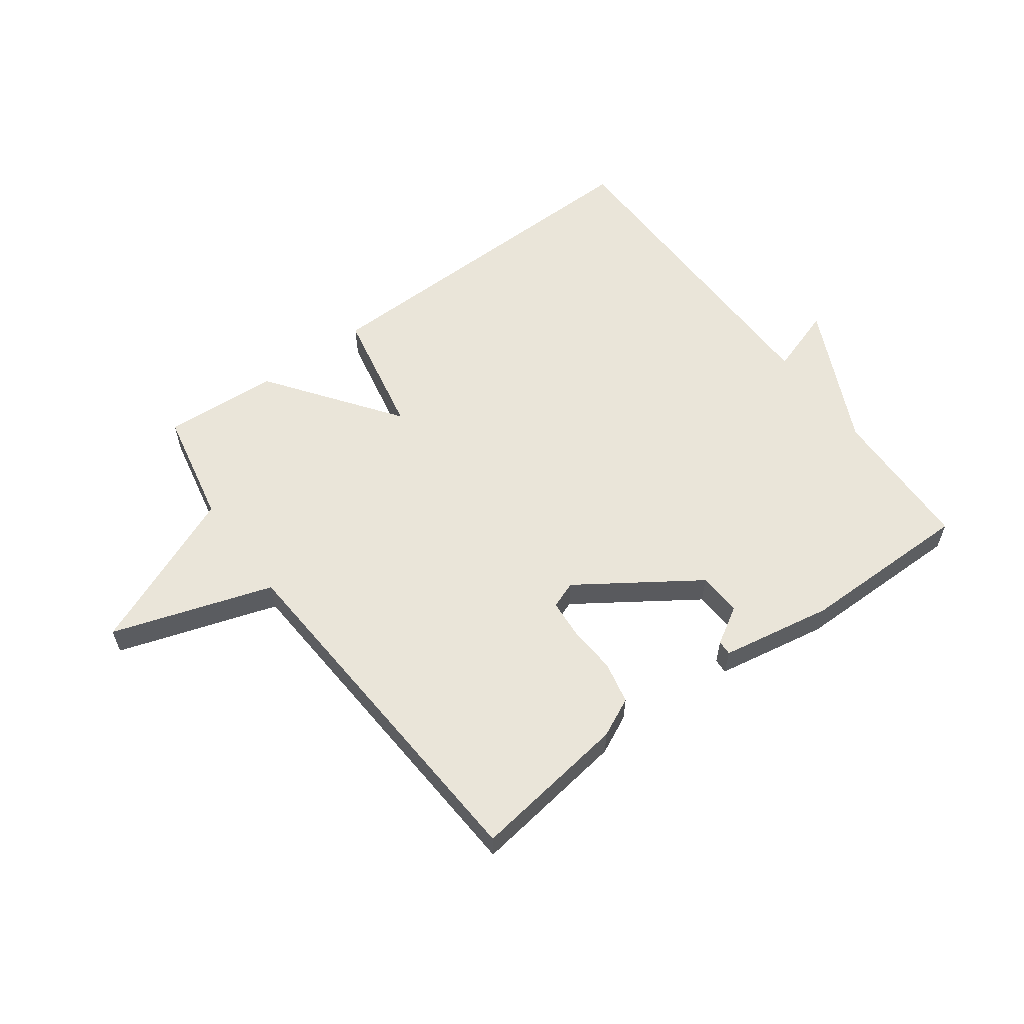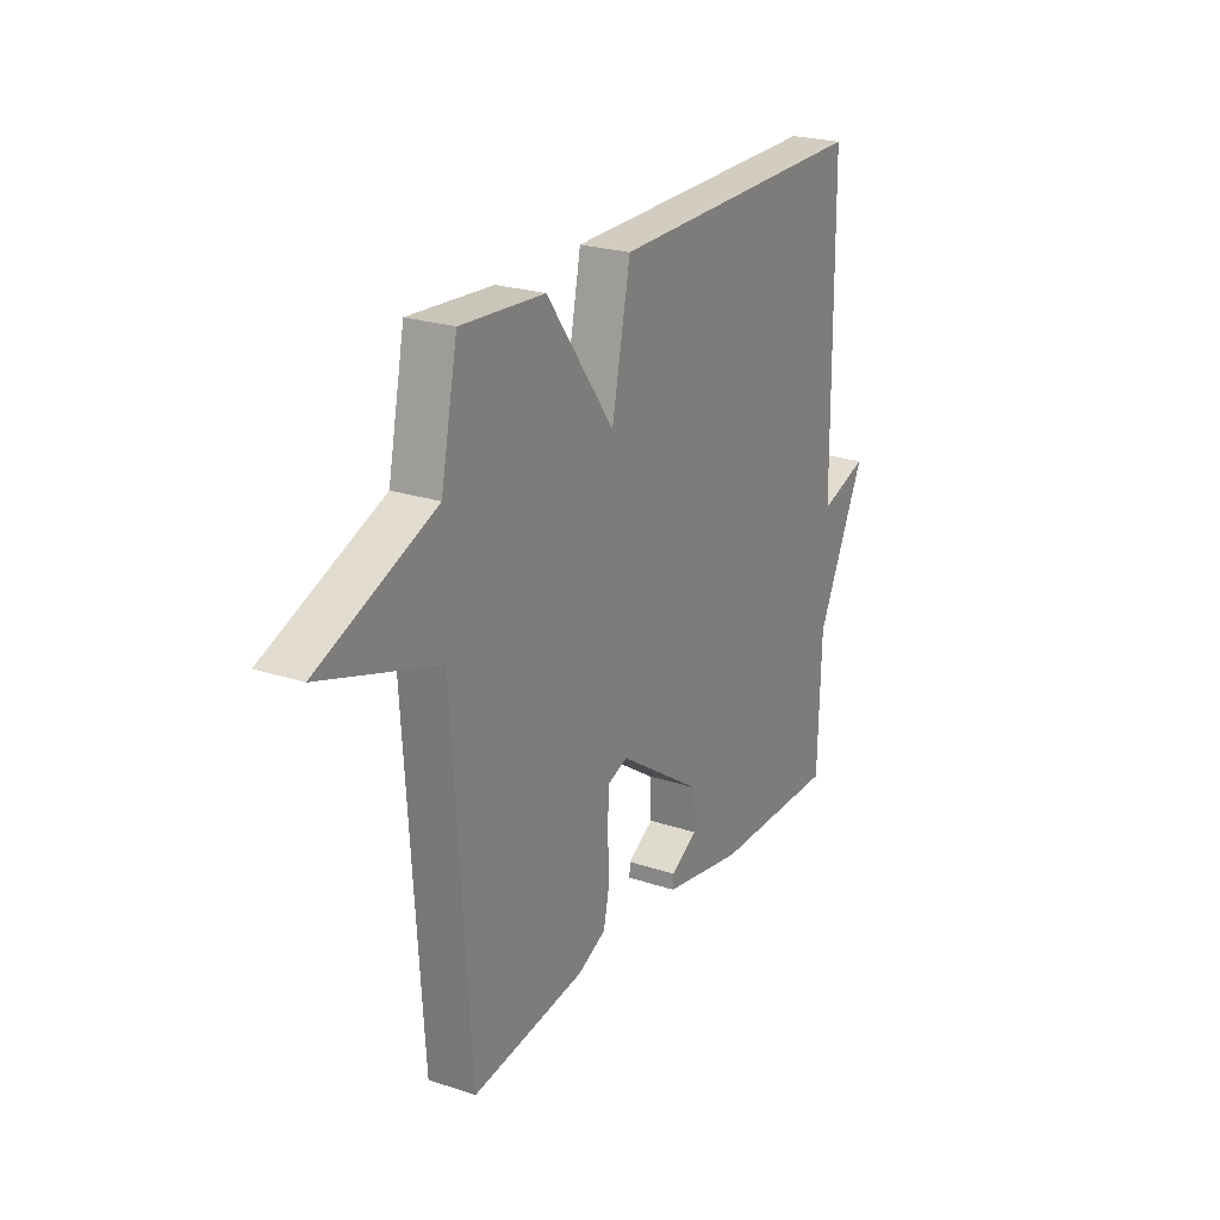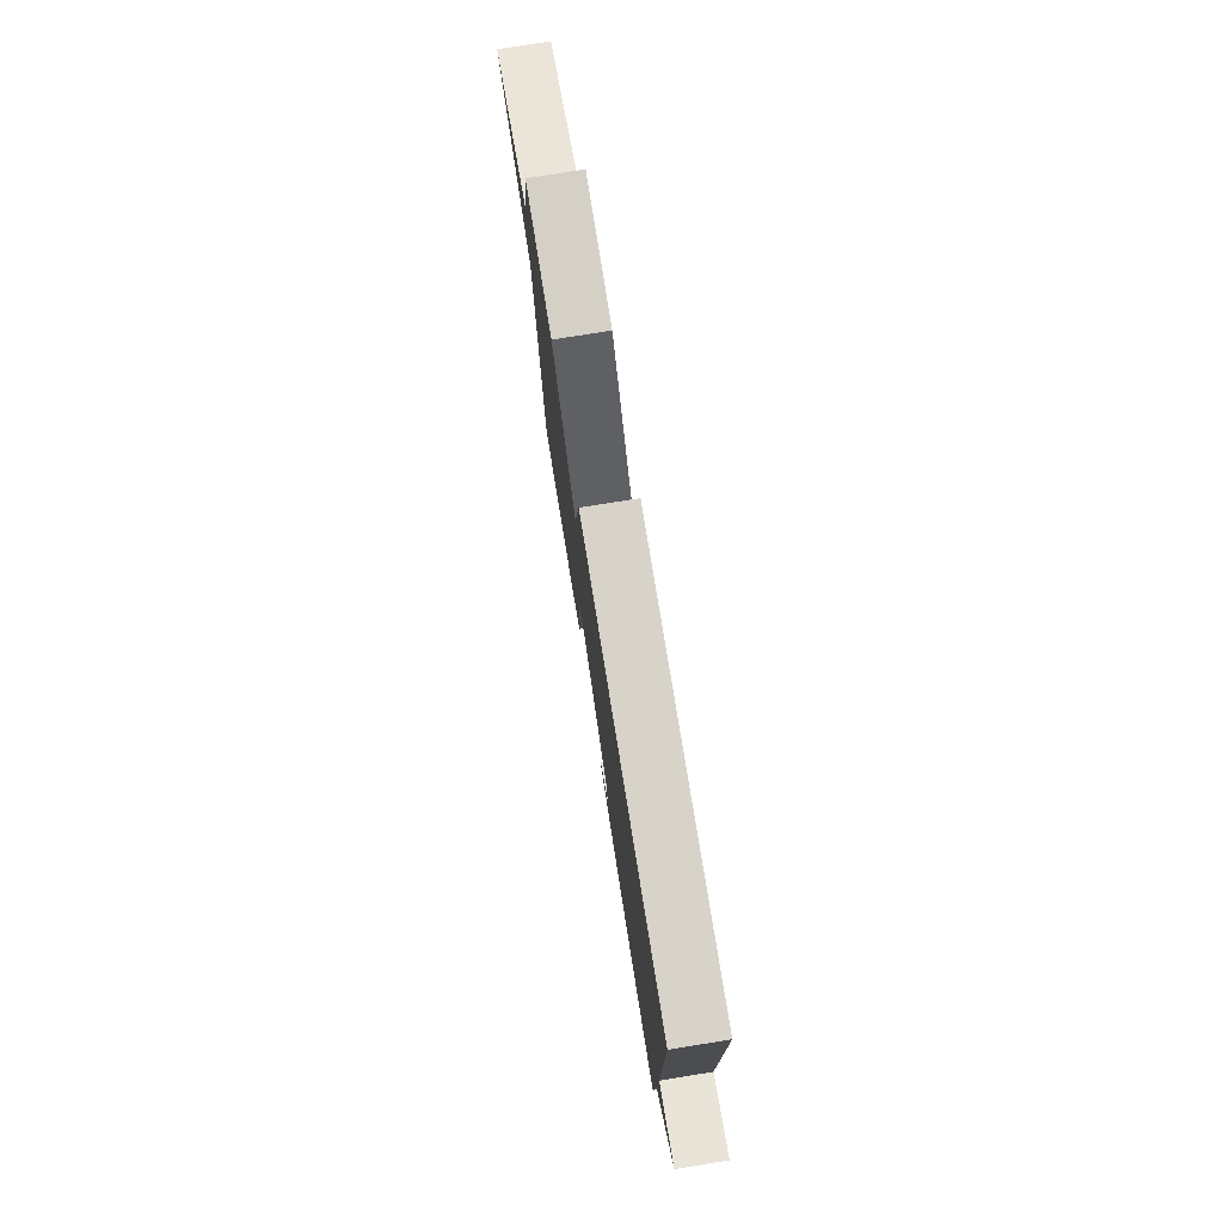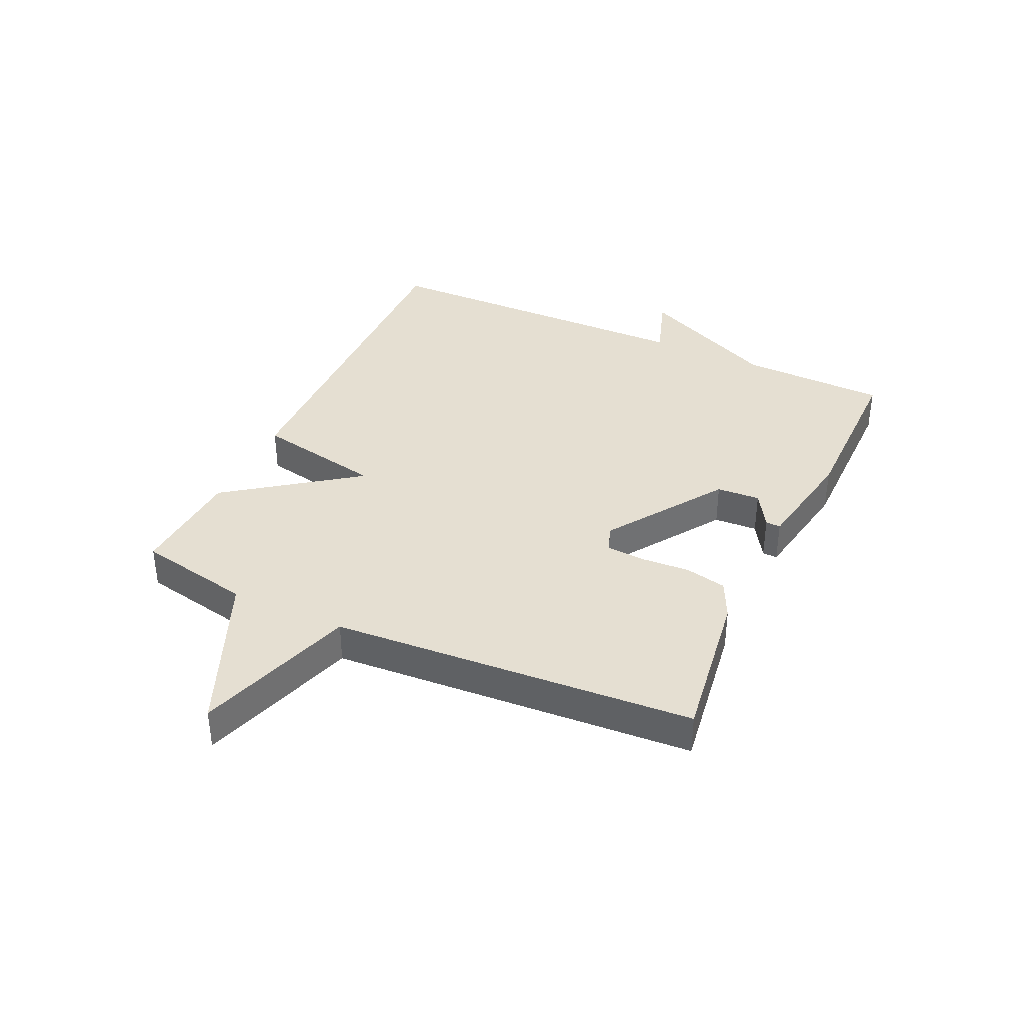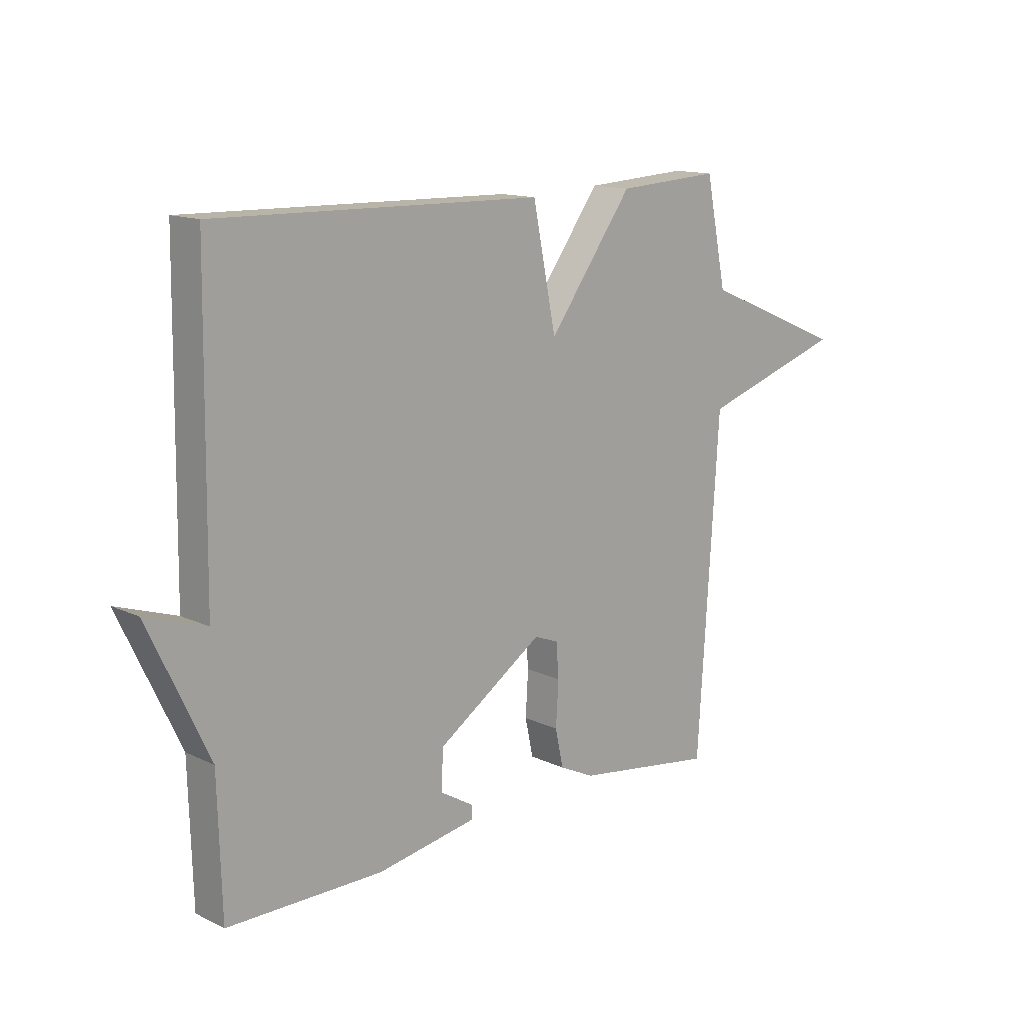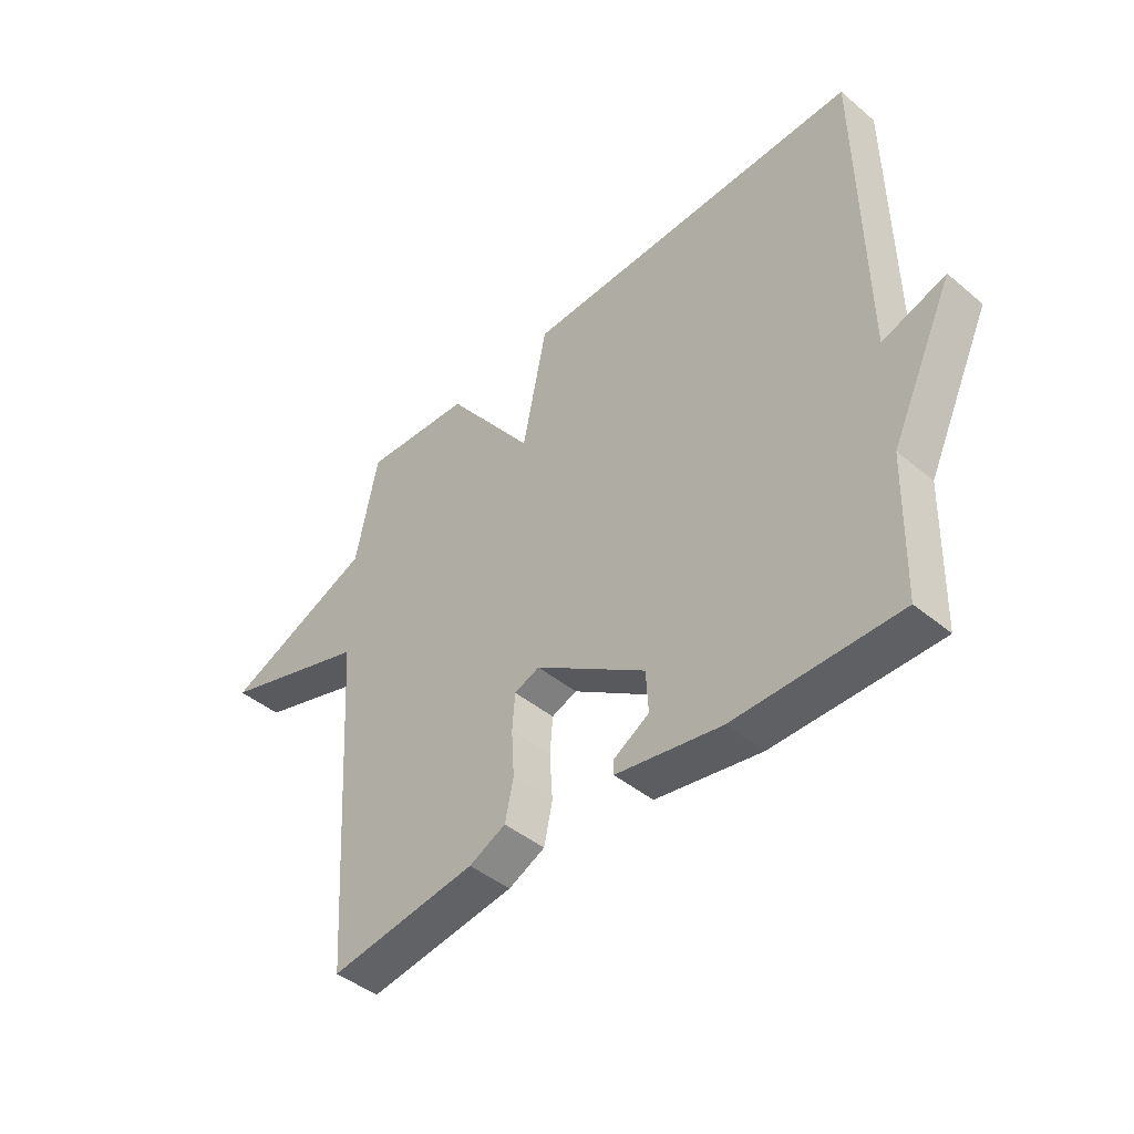
<metadata>
{"format":"obj","ext":"obj","renderer":"f3d","projection":"perspective","resolution":1024,"background":"white","views":[{"elev":58.4,"azim":143.7,"up":"+Y"},{"elev":23.5,"azim":119.3,"up":"+Z"},{"elev":77.1,"azim":-99.1,"up":"+Z"},{"elev":37.3,"azim":114.8,"up":"+Y"},{"elev":13.8,"azim":-43.5,"up":"+Z"},{"elev":-44.4,"azim":-134.1,"up":"+Z"}]}
</metadata>
<code>
v -0.5 0.07 -0.5
v -0.507 0.07 -0.253
v -0.619 0.07 -0.016
v -0.507 0.07 -0.053
v -0.5 0.07 0.5
v 0.107 0.07 0.488
v 0.15 0.07 0.273
v 0.307 0.07 0.488
v 0.5 0.07 0.5
v 0.539 0.07 0.308
v 0.807 0.07 0.195
v 0.539 0.07 0.108
v 0.5 0.07 -0.5
v 0.238 0.07 -0.463
v 0.173 0.07 -0.432
v 0.158 0.07 -0.362
v 0.163 0.07 -0.28
v 0.158 0.07 -0.216
v 0.113 0.07 -0.199
v -0.084 0.07 -0.332
v -0.088 0.07 -0.405
v -0.026 0.07 -0.442
v -0.025 0.07 -0.467
v -0.211 0.07 -0.5
v -0.5 0 -0.5
v -0.507 0 -0.253
v -0.619 0 -0.016
v -0.507 0 -0.053
v -0.5 0 0.5
v 0.107 0 0.488
v 0.15 0 0.273
v 0.307 0 0.488
v 0.5 0 0.5
v 0.539 0 0.308
v 0.807 0 0.195
v 0.539 0 0.108
v 0.5 0 -0.5
v 0.238 0 -0.463
v 0.173 0 -0.432
v 0.158 0 -0.362
v 0.163 0 -0.28
v 0.158 0 -0.216
v 0.113 0 -0.199
v -0.084 0 -0.332
v -0.088 0 -0.405
v -0.026 0 -0.442
v -0.025 0 -0.467
v -0.211 0 -0.5
f 24 1 2
f 23 24 2
f 22 23 2
f 21 22 2
f 2 3 4
f 21 2 4
f 20 21 4
f 5 6 7
f 4 5 7
f 20 4 7
f 19 20 7
f 8 9 10
f 7 8 10
f 19 7 10
f 18 19 10
f 17 18 10
f 16 17 10
f 15 16 10
f 14 15 10
f 13 14 10
f 12 13 10
f 10 11 12
f 26 25 48
f 26 48 47
f 26 47 46
f 26 46 45
f 28 27 26
f 28 26 45
f 28 45 44
f 31 30 29
f 31 29 28
f 31 28 44
f 31 44 43
f 34 33 32
f 34 32 31
f 34 31 43
f 34 43 42
f 34 42 41
f 34 41 40
f 34 40 39
f 34 39 38
f 34 38 37
f 34 37 36
f 36 35 34
f 1 25 26 2
f 2 26 27 3
f 3 27 28 4
f 4 28 29 5
f 5 29 30 6
f 6 30 31 7
f 7 31 32 8
f 8 32 33 9
f 9 33 34 10
f 10 34 35 11
f 11 35 36 12
f 12 36 37 13
f 13 37 38 14
f 14 38 39 15
f 15 39 40 16
f 16 40 41 17
f 17 41 42 18
f 18 42 43 19
f 19 43 44 20
f 20 44 45 21
f 21 45 46 22
f 22 46 47 23
f 23 47 48 24
f 24 48 25 1

</code>
